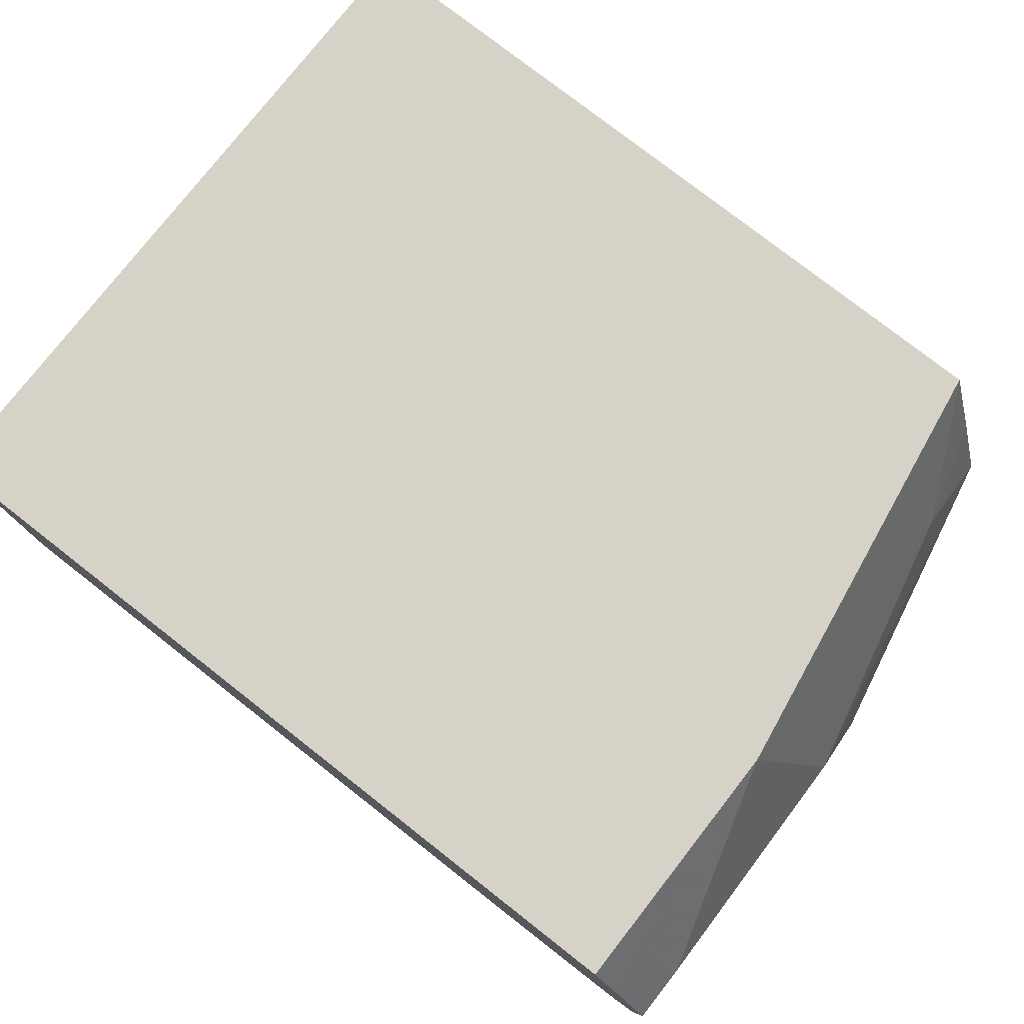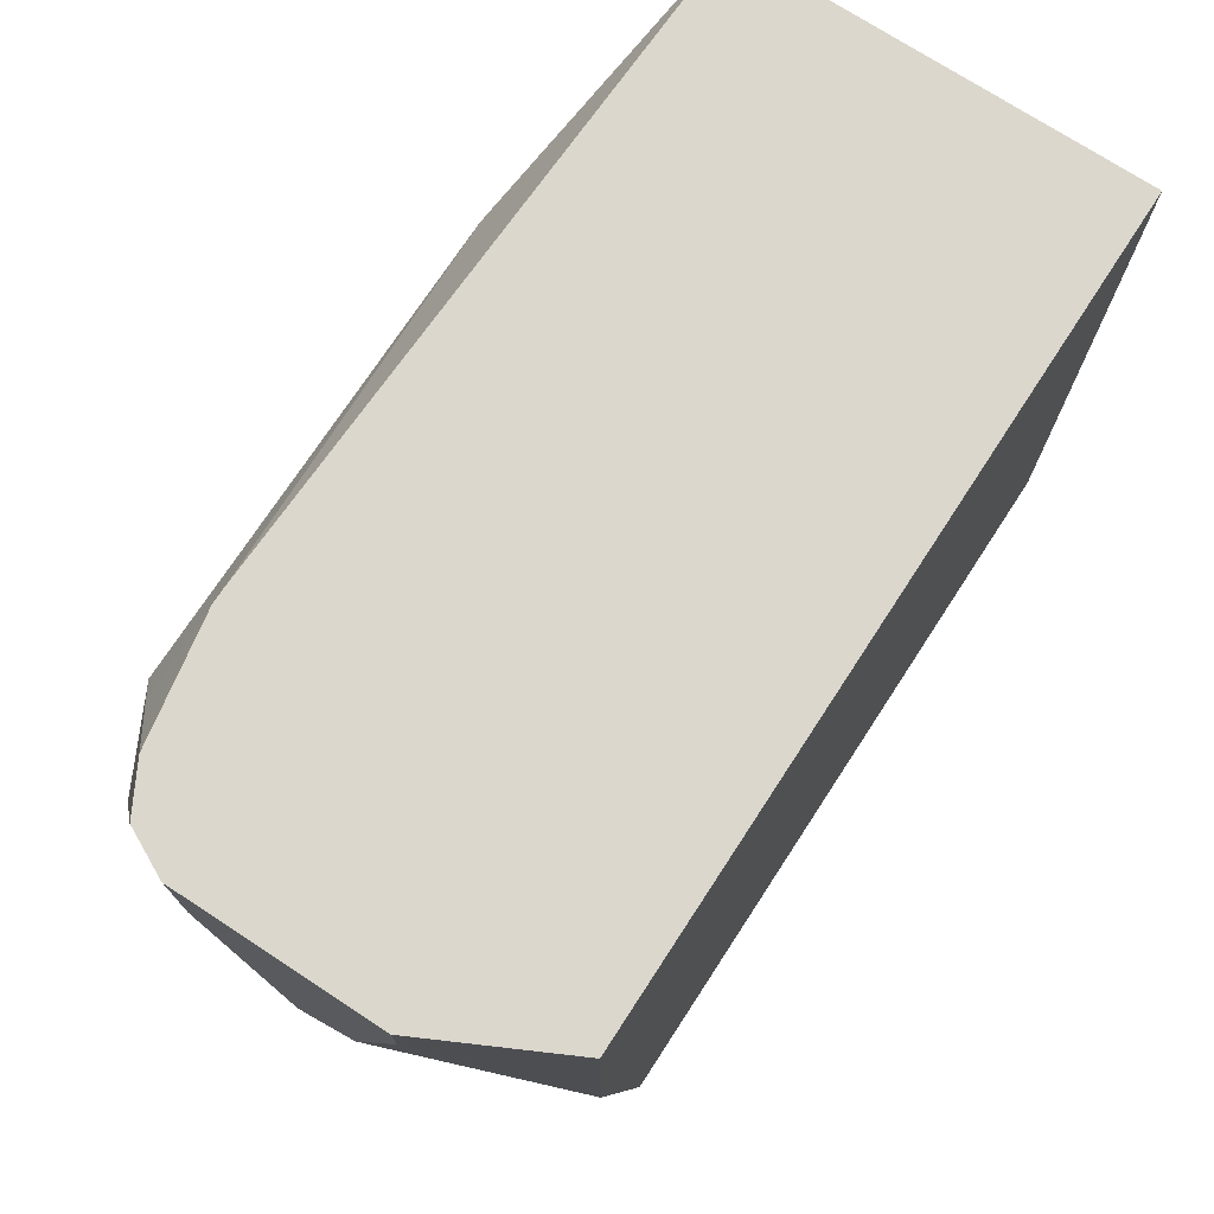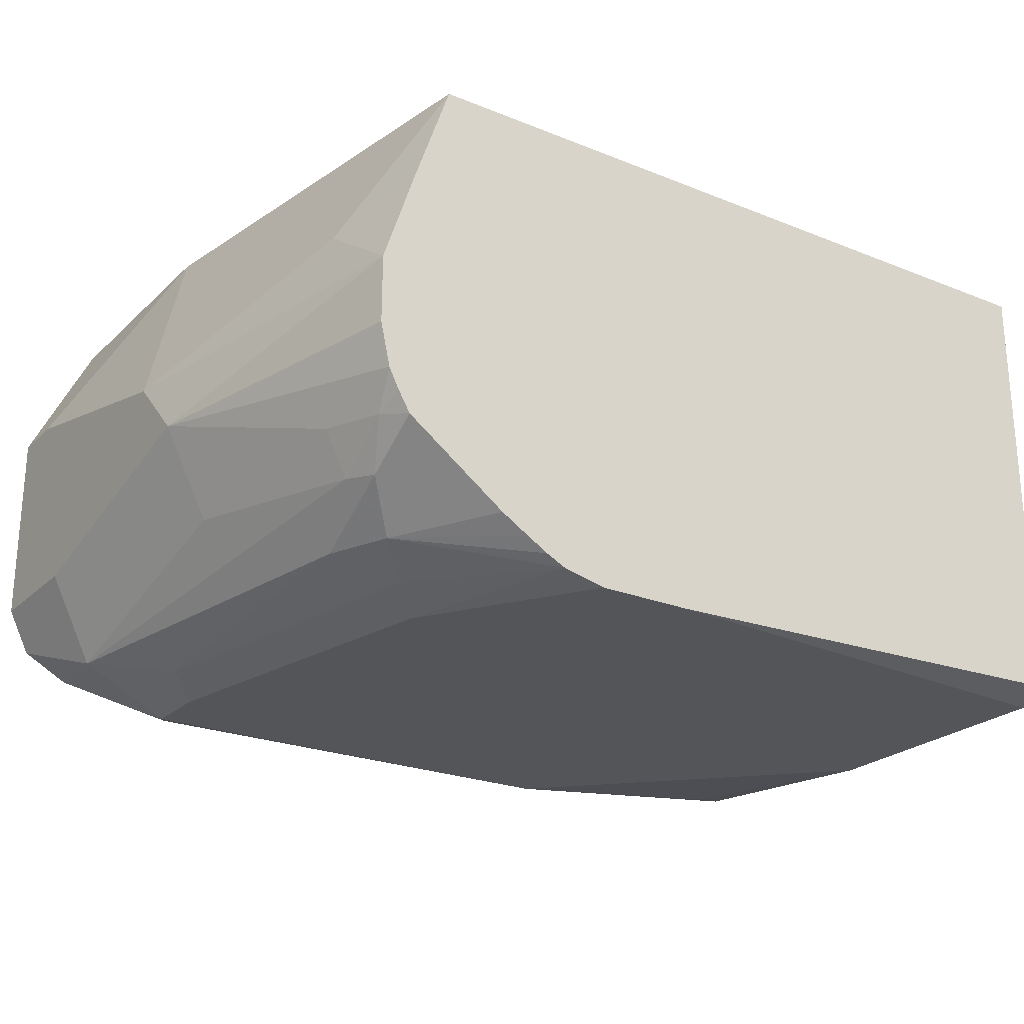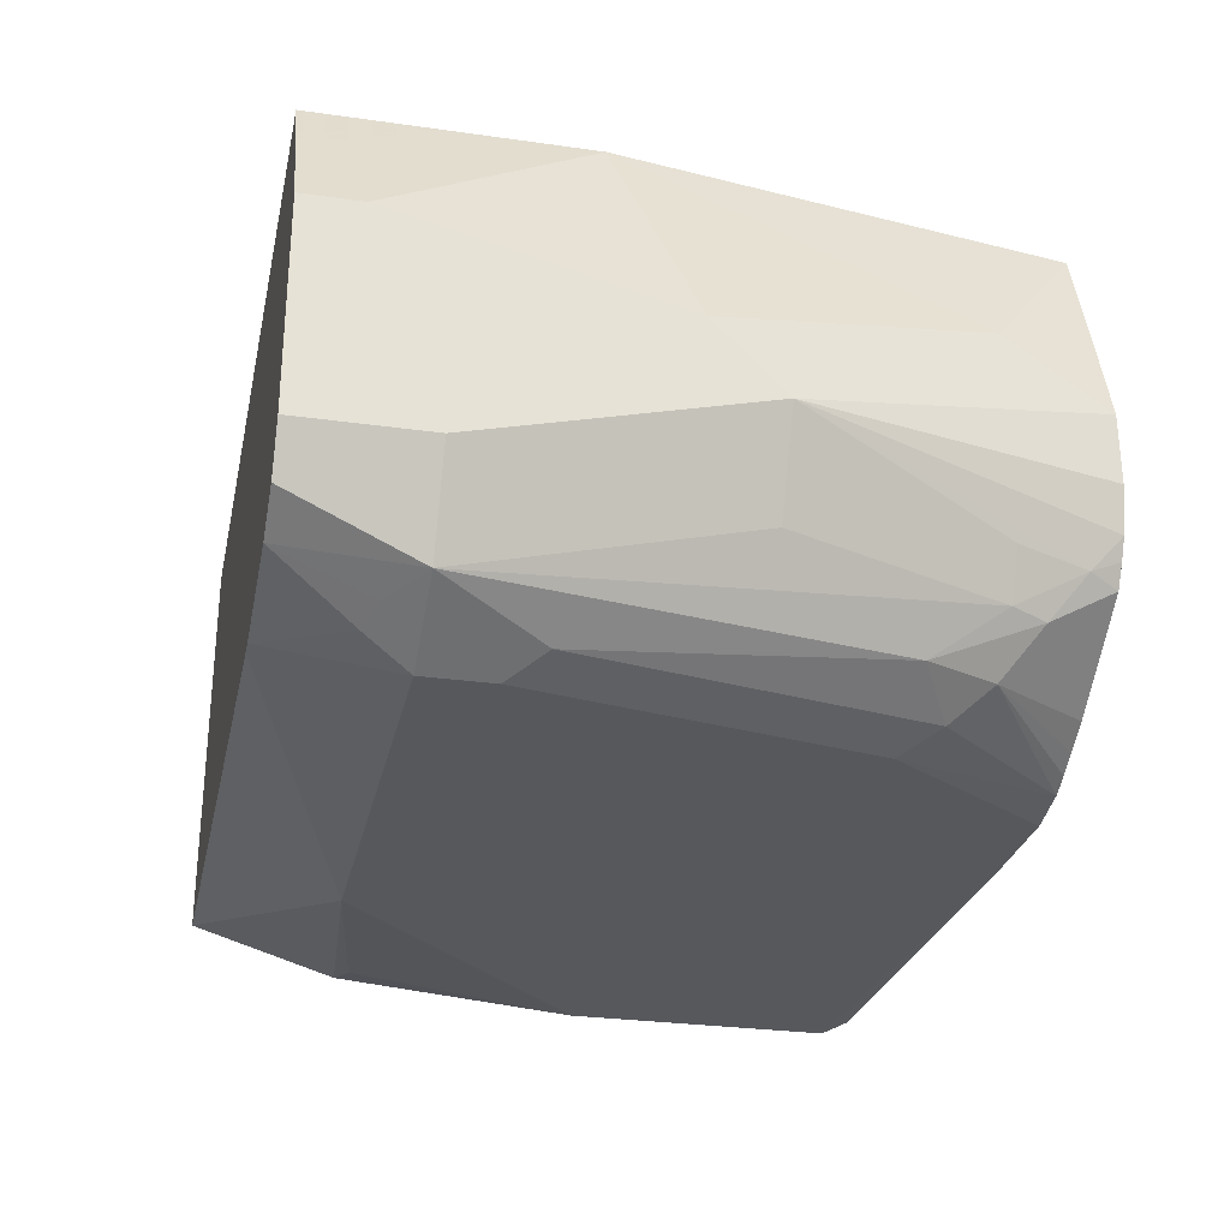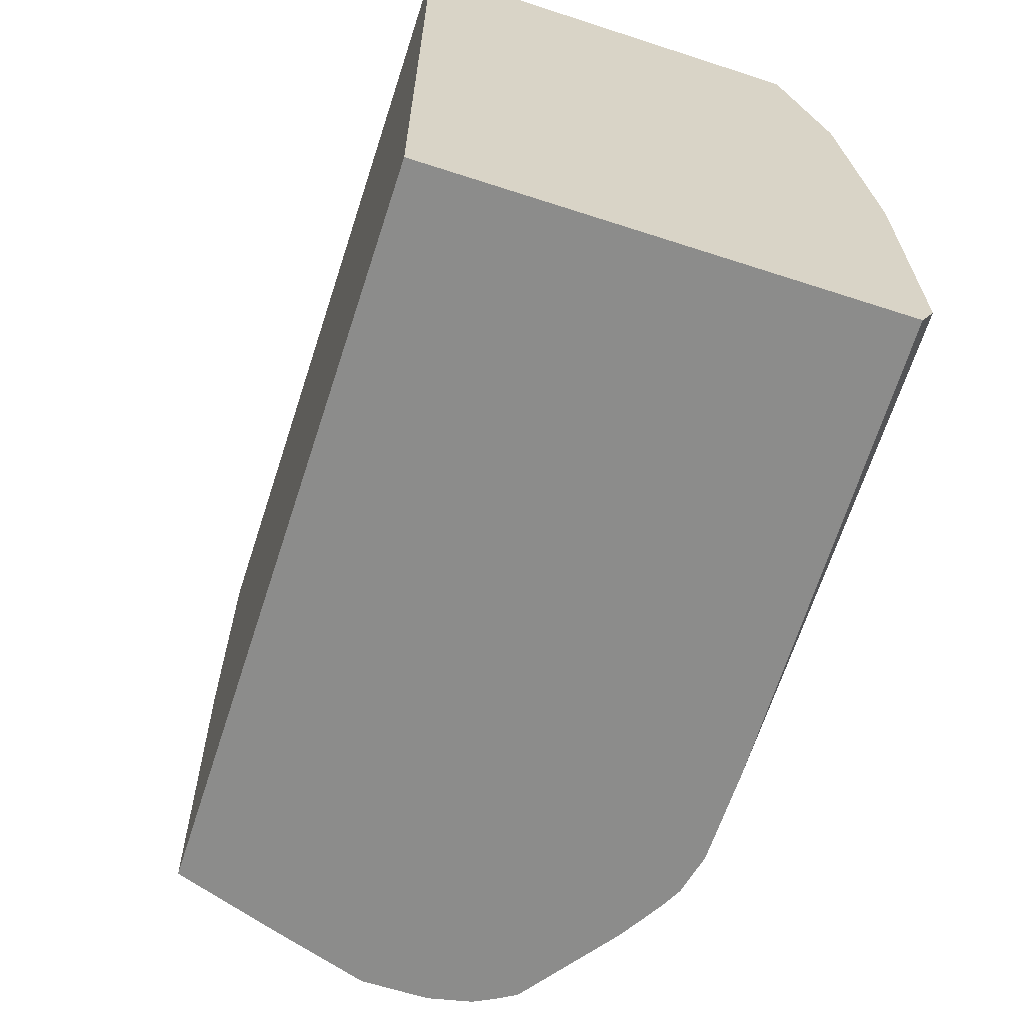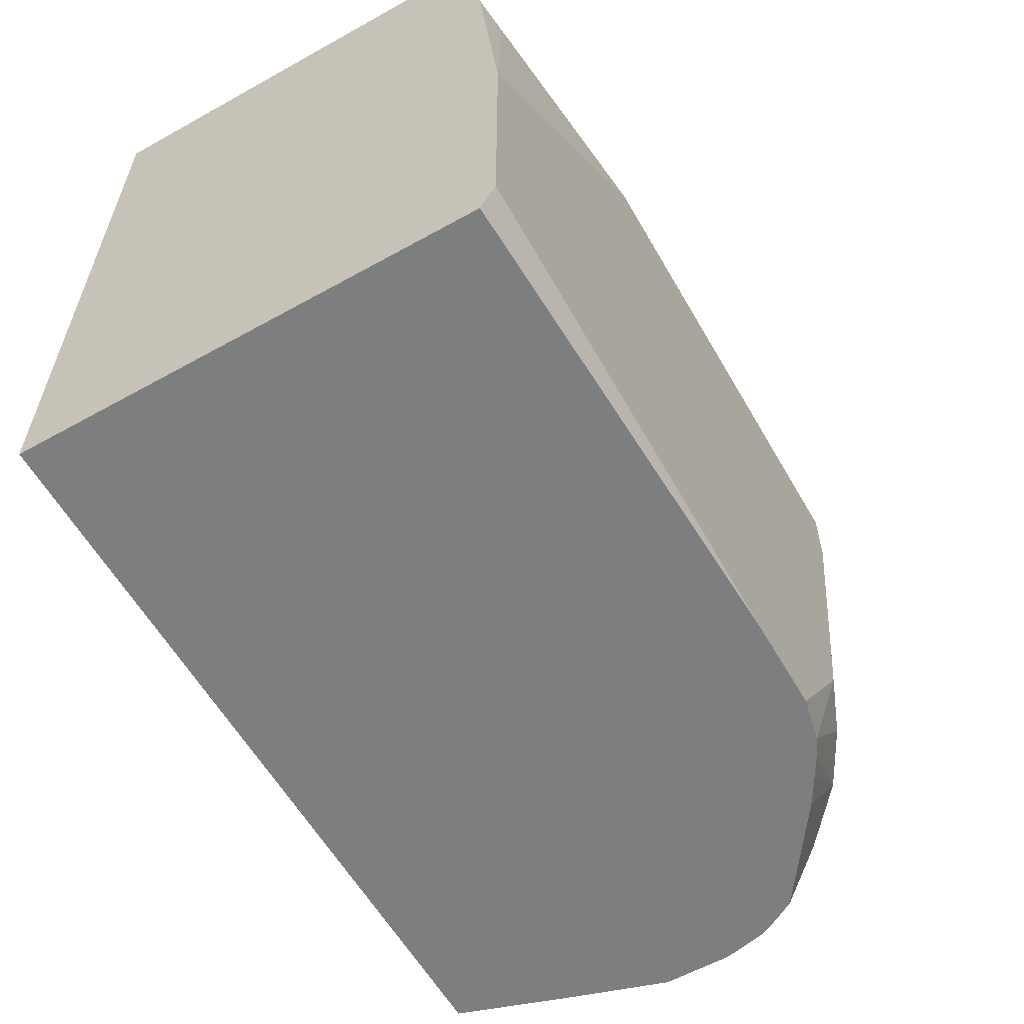
<metadata>
{"format":"obj","ext":"obj","renderer":"f3d","projection":"perspective","resolution":1024,"background":"white","views":[{"elev":77.9,"azim":38.0,"up":"+Y"},{"elev":73.4,"azim":123.1,"up":"+Z"},{"elev":-24.0,"azim":146.3,"up":"+Y"},{"elev":-28.1,"azim":77.9,"up":"+Y"},{"elev":-64.1,"azim":-108.1,"up":"+Z"},{"elev":-59.3,"azim":-60.2,"up":"+Z"}]}
</metadata>
<code>
v 0.3292 -0.2675 0.1762
v 0.3292 -0.288 0.1762
v 0.3196 -0.238 0.1762
v 0.3292 -0.2469 0.2057
v 0.3497 -0.2675 0.288
v 0.3497 -0.288 0.2675
v 0.3262 -0.3011 0.1762
v 0.3086 -0.2058 0.1762
v 0.3292 -0.2058 0.3086
v 0.3497 -0.2469 0.3703
v 0.3497 -0.3086 0.3497
v 0.336 -0.3155 0.2675
v 0.3292 -0.3086 0.2057
v 0.324 -0.3112 0.1852
v 0.3233 -0.3071 0.1762
v 0.08212 -0.2058 0.1762
v 0.3292 -0.2058 0.3498
v 0.3379 -0.2231 0.3877
v 0.3497 -0.2469 0.3877
v 0.3497 -0.3086 0.3877
v 0.344 -0.3202 0.3877
v 0.336 -0.336 0.3497
v 0.3223 -0.3223 0.2057
v 0.3189 -0.324 0.1955
v 0.3196 -0.3134 0.1762
v 0.08212 -0.3453 0.1762
v 0.08212 -0.2058 0.3877
v 0.3292 -0.2058 0.3877
v 0.3429 -0.3223 0.3877
v 0.3288 -0.33 0.3877
v 0.324 -0.3395 0.36
v 0.3086 -0.3497 0.3497
v 0.3189 -0.3446 0.3189
v 0.3155 -0.336 0.2263
v 0.3086 -0.3369 0.2057
v 0.2895 -0.335 0.1762
v 0.08212 -0.3497 0.1852
v 0.2263 -0.3497 0.1762
v 0.08212 -0.3292 0.3877
v 0.2912 -0.3367 0.3877
v 0.3155 -0.3429 0.3634
v 0.3086 -0.3497 0.3292
v 0.1646 -0.3497 0.3497
v 0.288 -0.3497 0.2263
v 0.2983 -0.3446 0.216
v 0.2689 -0.3468 0.1762
v 0.2748 -0.3439 0.1762
v 0.2812 -0.3401 0.1762
v 0.0823 -0.3497 0.2675
v 0.08212 -0.3497 0.2674
v 0.2558 -0.3497 0.1762
v 0.08212 -0.3429 0.3429
v 0.2864 -0.3367 0.3877
v 0.0926 -0.3446 0.3394
f 22 32 33
f 22 33 34
f 22 34 23
f 23 34 24
f 26 38 37
f 24 35 25
f 25 35 36
f 30 40 41
f 22 31 32
f 24 34 35
f 22 30 31
f 18 27 39
f 21 29 22
f 18 20 19
f 18 21 20
f 18 29 21
f 18 30 29
f 18 40 30
f 18 53 40
f 18 39 53
f 30 41 31
f 18 28 27
f 22 29 30
f 31 41 32
f 32 44 42
f 32 41 40
f 44 46 45
f 44 51 46
f 43 54 49
f 43 52 54
f 39 43 53
f 39 52 43
f 37 49 50
f 35 48 36
f 35 47 48
f 35 46 47
f 35 45 46
f 34 45 35
f 33 45 34
f 33 44 45
f 33 42 44
f 17 28 18
f 32 51 44
f 32 38 51
f 32 37 38
f 32 49 37
f 32 43 49
f 32 53 43
f 32 40 53
f 32 42 33
f 16 39 27
f 11 22 12
f 16 50 52
f 4 8 9
f 4 9 5
f 3 8 4
f 2 6 7
f 1 6 2
f 1 5 6
f 1 4 5
f 1 3 4
f 1 8 3
f 1 16 8
f 5 10 19
f 1 26 16
f 1 51 38
f 1 46 51
f 1 47 46
f 1 48 47
f 1 36 48
f 1 25 36
f 1 15 25
f 1 7 15
f 1 2 7
f 49 54 52
f 1 38 26
f 5 19 20
f 5 20 11
f 5 11 6
f 16 37 50
f 16 26 37
f 14 25 15
f 14 24 25
f 14 23 24
f 13 23 14
f 12 23 13
f 12 22 23
f 11 21 22
f 11 20 21
f 10 17 18
f 10 18 19
f 9 17 10
f 8 17 9
f 8 28 17
f 8 27 28
f 8 16 27
f 7 14 15
f 6 14 7
f 6 13 14
f 6 12 13
f 6 11 12
f 5 9 10
f 16 52 39
f 49 52 50

</code>
